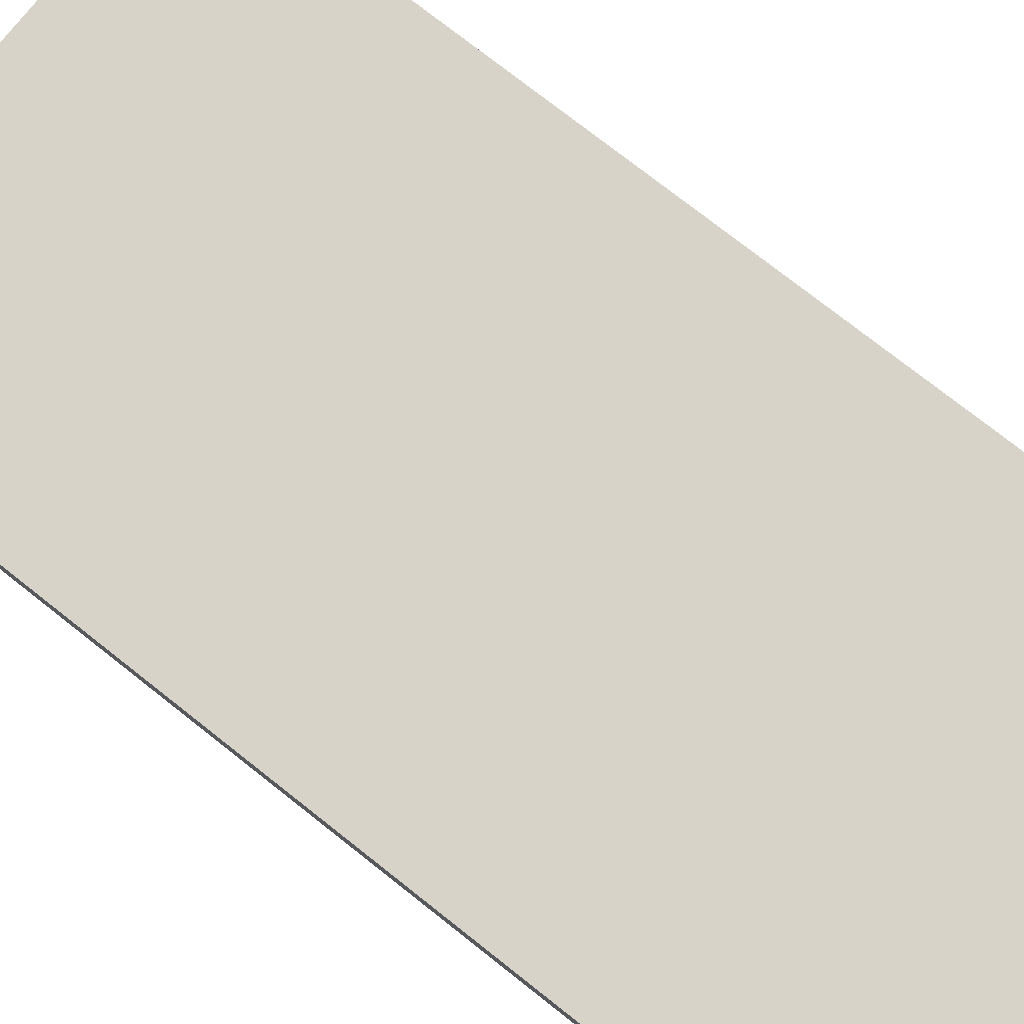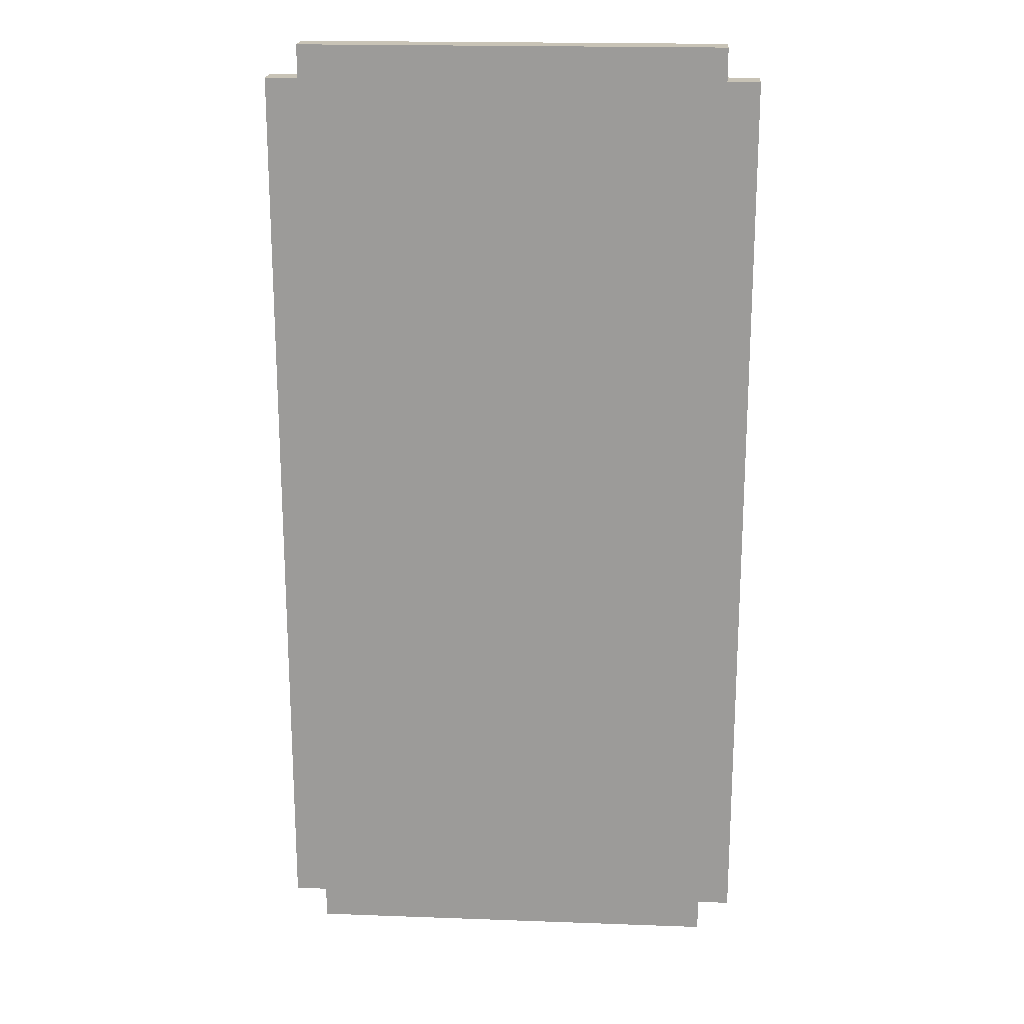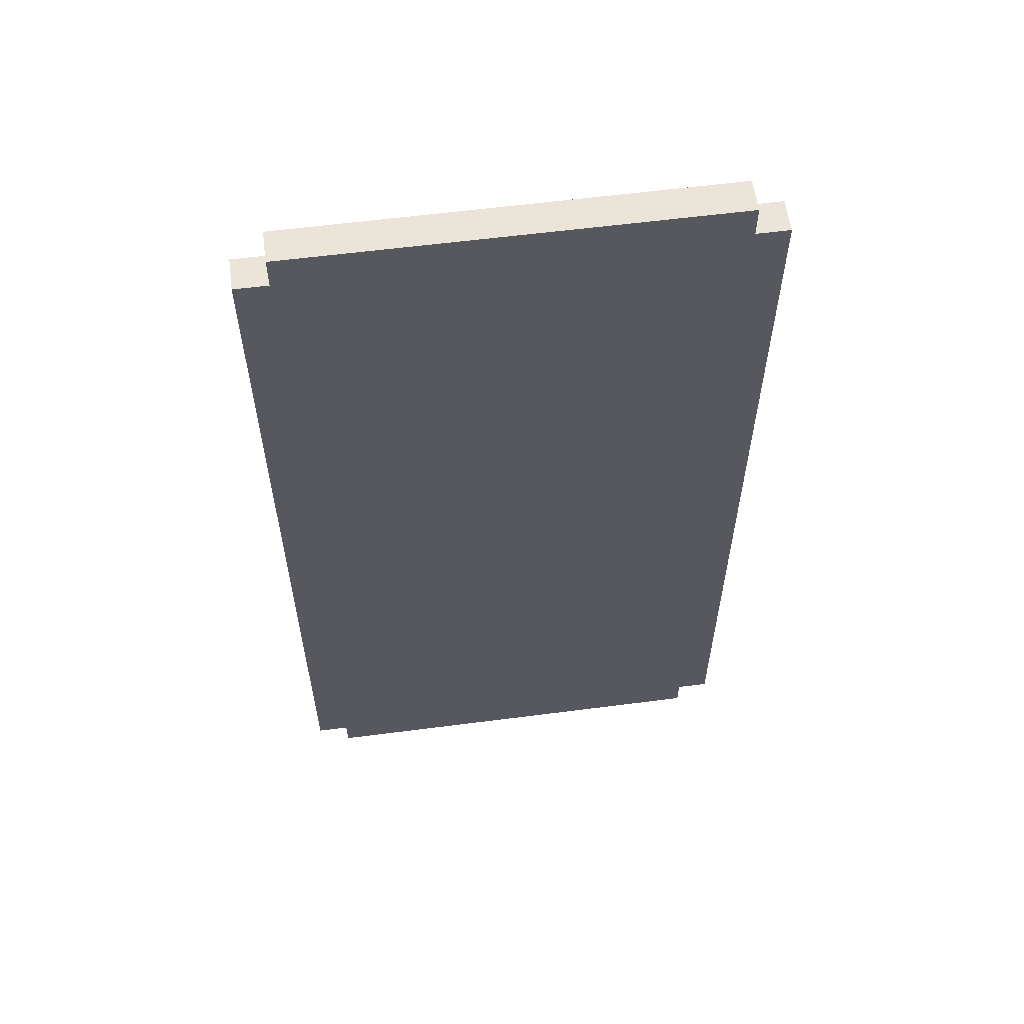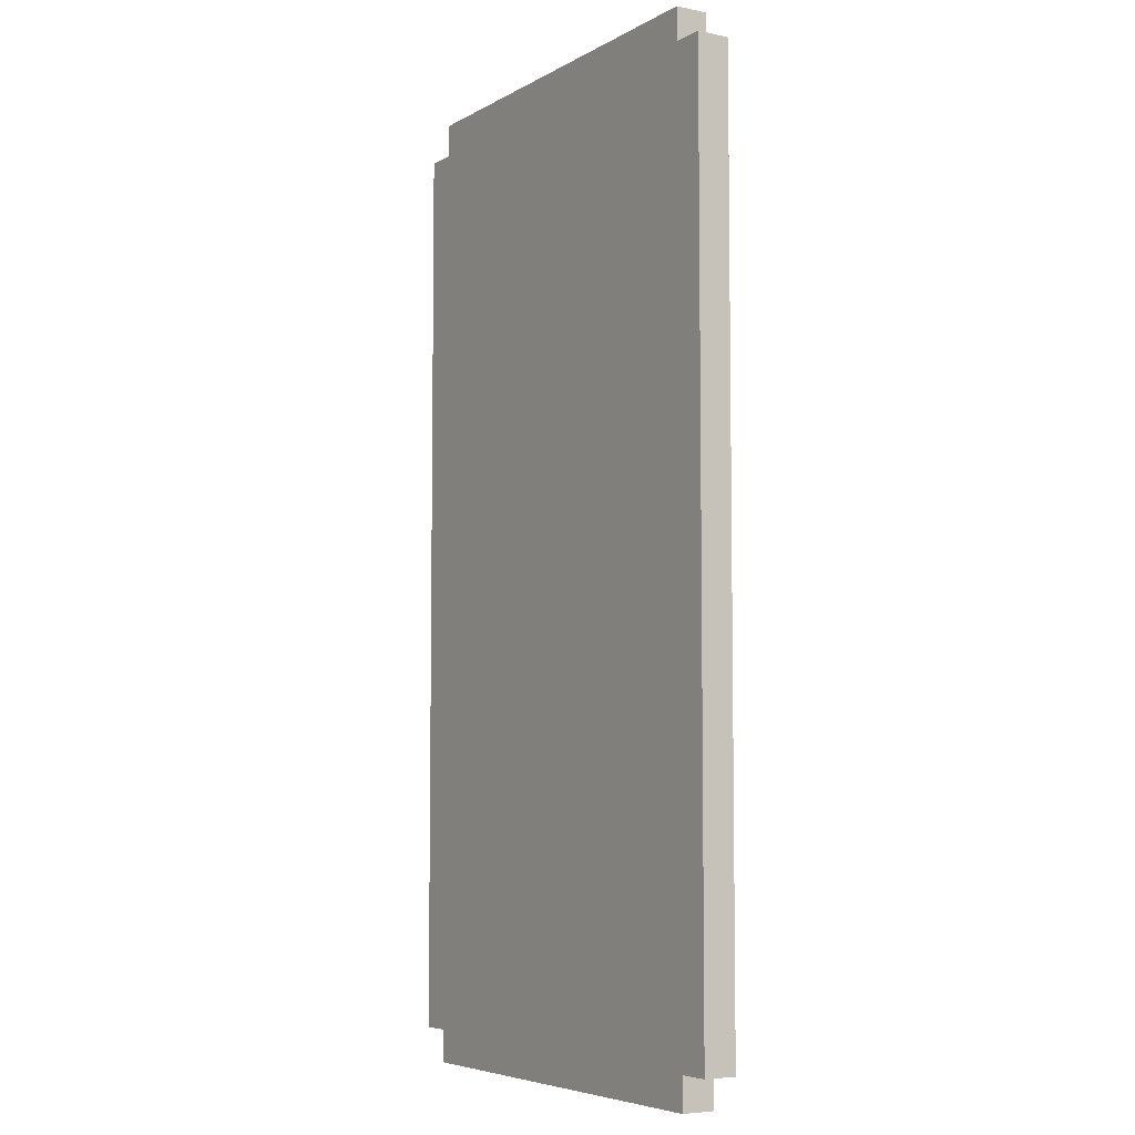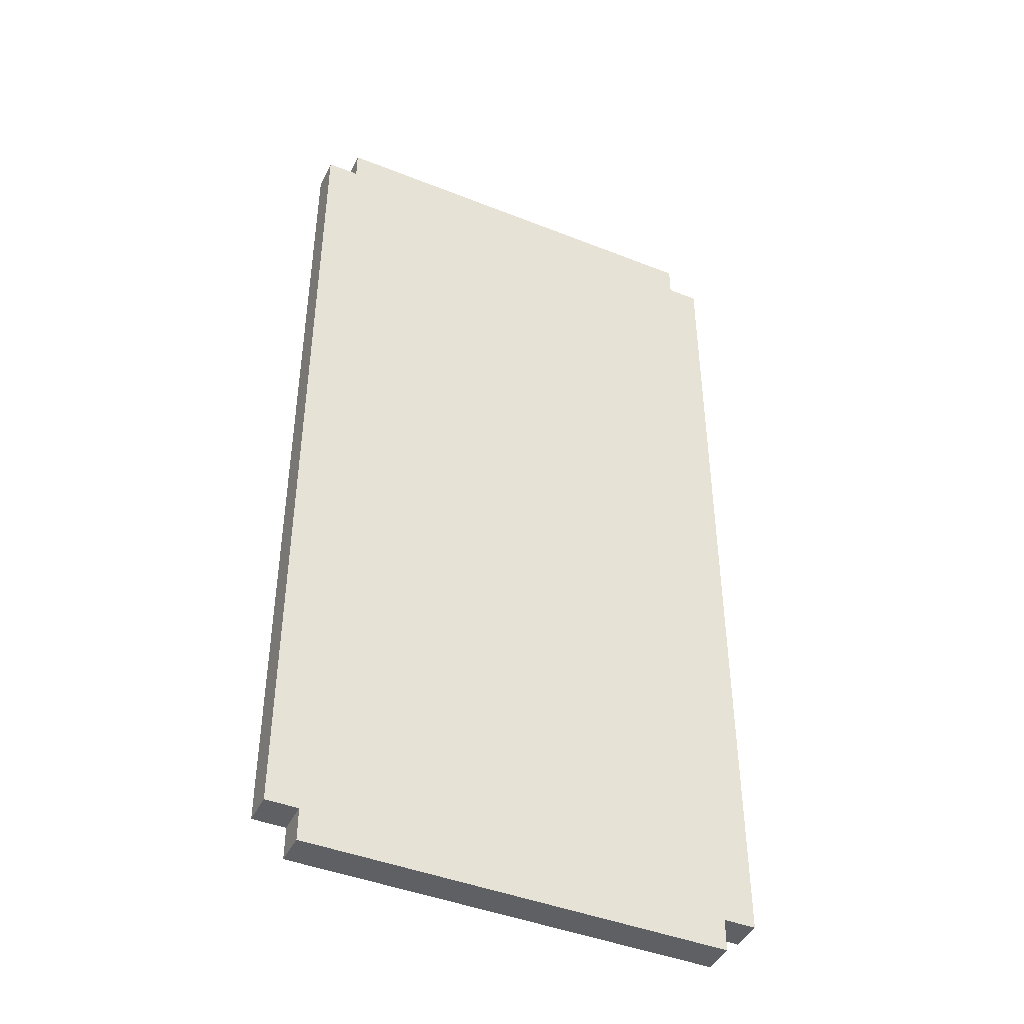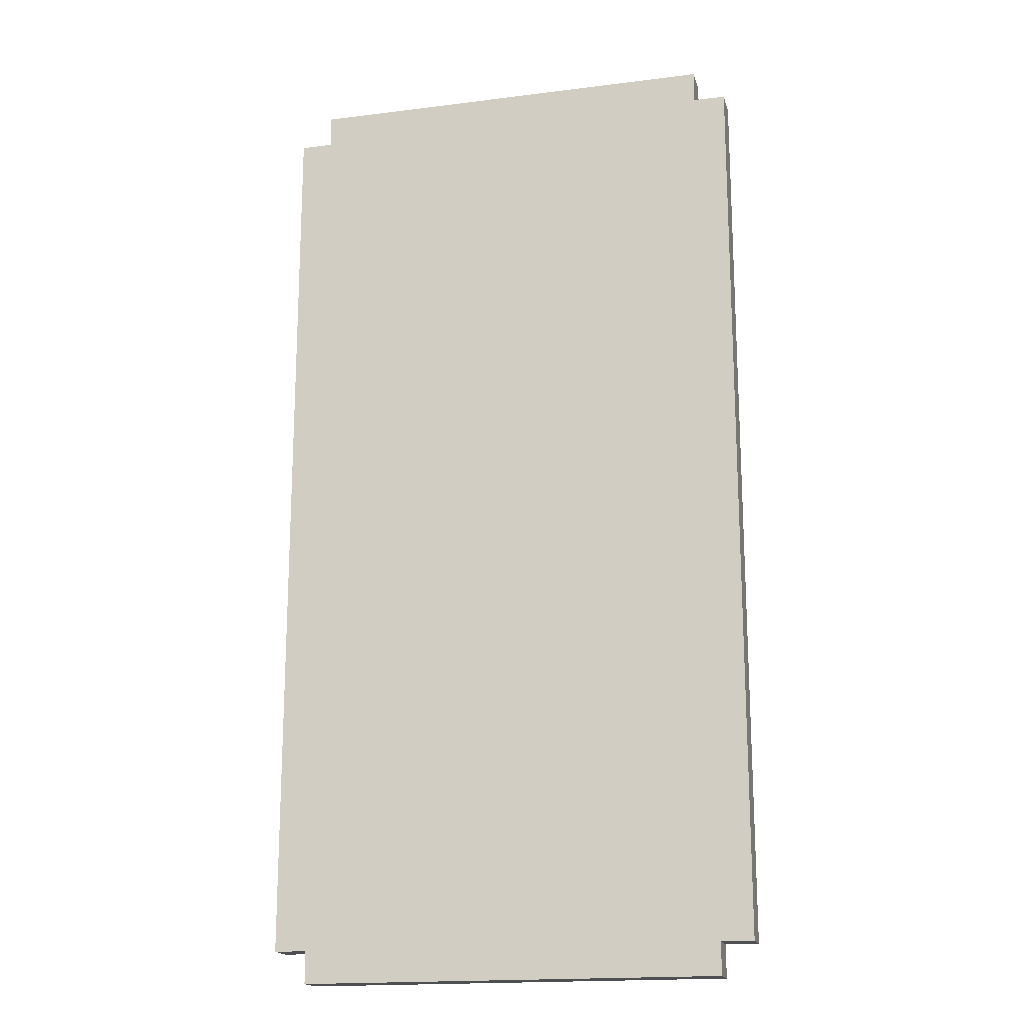
<metadata>
{"format":"obj","ext":"obj","renderer":"f3d","projection":"perspective","resolution":1024,"background":"white","views":[{"elev":76.2,"azim":-51.8,"up":"+Y"},{"elev":19.5,"azim":3.9,"up":"+Z"},{"elev":59.4,"azim":172.4,"up":"+Z"},{"elev":-5.8,"azim":-122.0,"up":"+Z"},{"elev":-43.7,"azim":155.0,"up":"+Z"},{"elev":-17.7,"azim":-166.0,"up":"+Z"}]}
</metadata>
<code>
o
v -0.9 -0.5 2.8
v -0.9 -0.5 -2.8
v -0.9 -0.3 2.8
v -0.9 -0.3 -2.8
v -0.7 -0.5 3
v -0.7 -0.5 2.8
v -0.7 -0.5 -2.8
v -0.7 -0.5 -3
v -0.7 -0.3 3
v -0.7 -0.3 2.8
v -0.7 -0.3 -2.8
v -0.7 -0.3 -3
v 1.9 -0.5 3
v 1.9 -0.5 2.8
v 1.9 -0.5 -2.8
v 1.9 -0.5 -3
v 1.9 -0.3 3
v 1.9 -0.3 2.8
v 1.9 -0.3 -2.8
v 1.9 -0.3 -3
v 2.1 -0.5 2.8
v 2.1 -0.5 -2.8
v 2.1 -0.3 2.8
v 2.1 -0.3 -2.8
v -0.7 -0.5 3
v -0.7 -0.3 3
v 1.9 -0.5 3
v 1.9 -0.3 3
v -0.9 -0.5 2.8
v -0.9 -0.3 2.8
v -0.7 -0.5 2.8
v -0.7 -0.3 2.8
v 1.9 -0.5 2.8
v 1.9 -0.3 2.8
v 2.1 -0.5 2.8
v 2.1 -0.3 2.8
v -0.9 -0.5 -2.8
v -0.9 -0.3 -2.8
v -0.7 -0.5 -2.8
v -0.7 -0.3 -2.8
v 1.9 -0.5 -2.8
v 1.9 -0.3 -2.8
v 2.1 -0.5 -2.8
v 2.1 -0.3 -2.8
v -0.7 -0.5 -3
v -0.7 -0.3 -3
v 1.9 -0.5 -3
v 1.9 -0.3 -3
v -0.7 -0.5 3
v 1.9 -0.5 3
v -0.9 -0.5 2.8
v -0.7 -0.5 2.8
v 1.9 -0.5 2.8
v 2.1 -0.5 2.8
v -0.9 -0.5 -2.8
v -0.7 -0.5 -2.8
v 1.9 -0.5 -2.8
v 2.1 -0.5 -2.8
v -0.7 -0.5 -3
v 1.9 -0.5 -3
v -0.7 -0.3 3
v 1.9 -0.3 3
v -0.9 -0.3 2.8
v -0.7 -0.3 2.8
v 1.9 -0.3 2.8
v 2.1 -0.3 2.8
v -0.9 -0.3 -2.8
v -0.7 -0.3 -2.8
v 1.9 -0.3 -2.8
v 2.1 -0.3 -2.8
v -0.7 -0.3 -3
v 1.9 -0.3 -3
f 3 2 1
f 4 2 3
f 9 6 5
f 10 6 9
f 11 8 7
f 12 8 11
f 13 14 17
f 17 14 18
f 15 16 19
f 19 16 20
f 21 22 23
f 23 22 24
f 27 26 25
f 28 26 27
f 31 30 29
f 32 30 31
f 35 34 33
f 36 34 35
f 37 38 39
f 39 38 40
f 41 42 43
f 43 42 44
f 45 46 47
f 47 46 48
f 52 50 49
f 53 50 52
f 55 52 51
f 55 54 53
f 55 53 52
f 56 54 55
f 57 54 56
f 58 54 57
f 59 57 56
f 60 57 59
f 61 62 64
f 64 62 65
f 63 64 67
f 65 66 67
f 64 65 67
f 67 66 68
f 68 66 69
f 69 66 70
f 68 69 71
f 71 69 72

</code>
